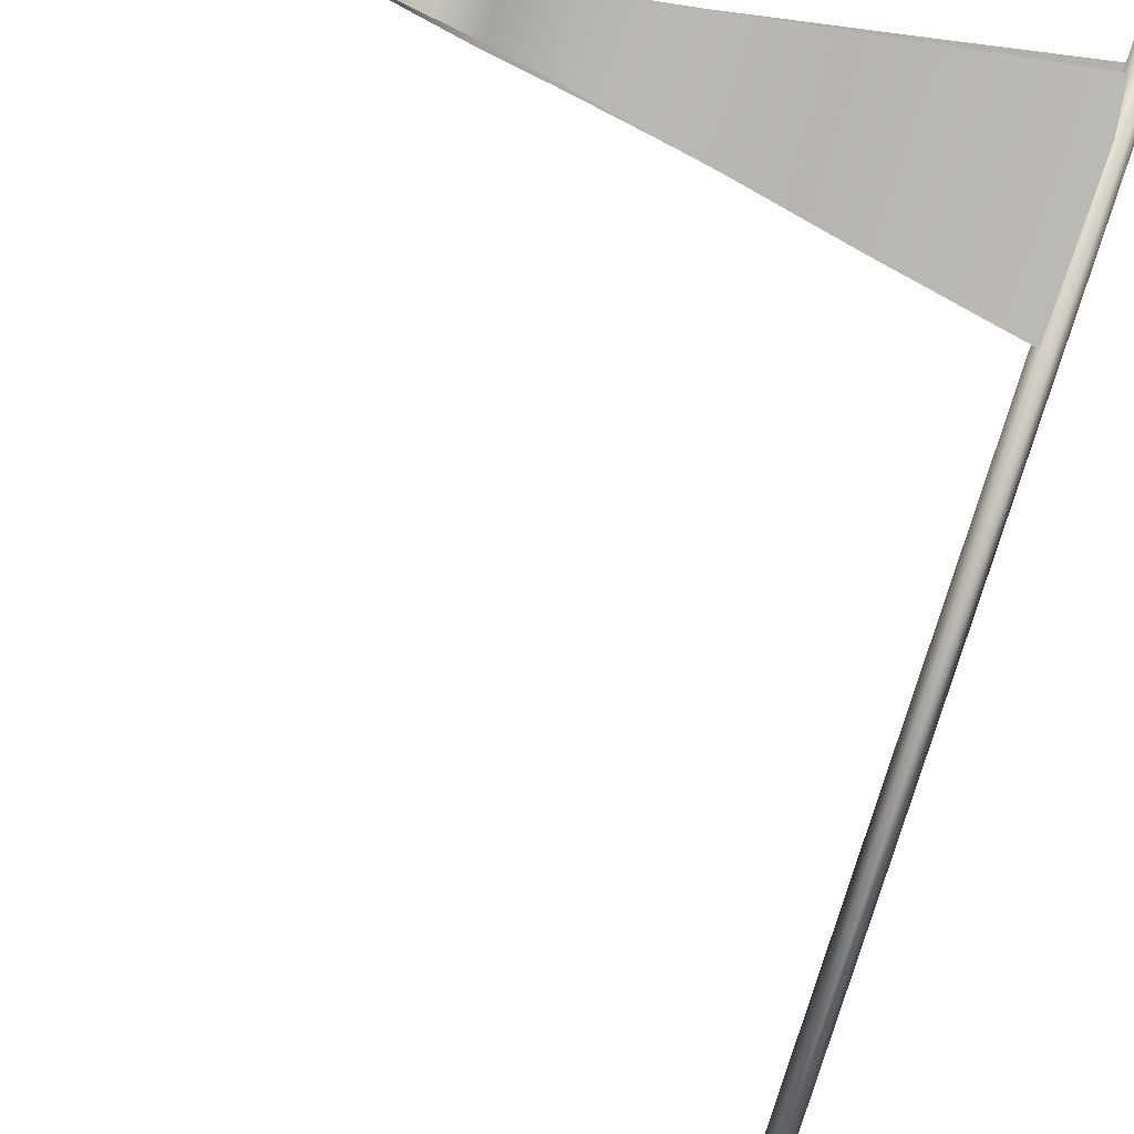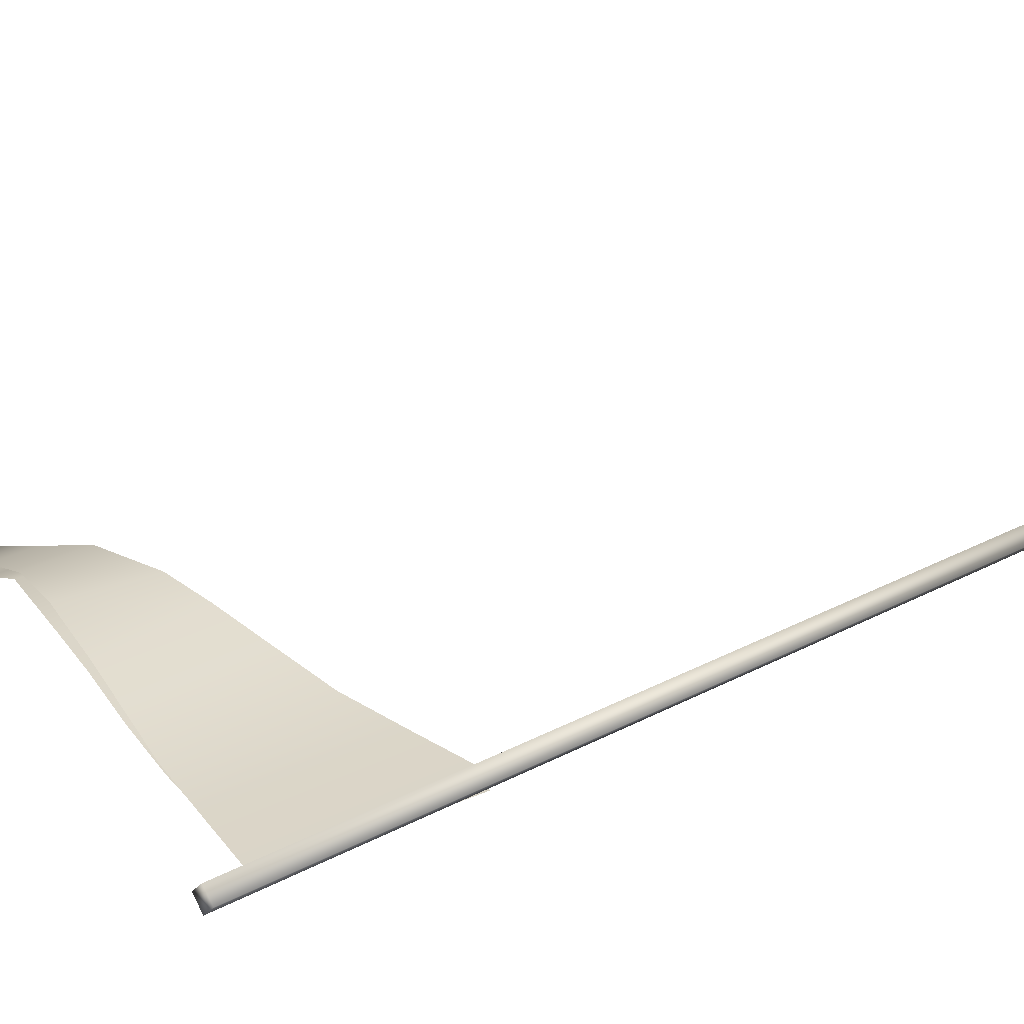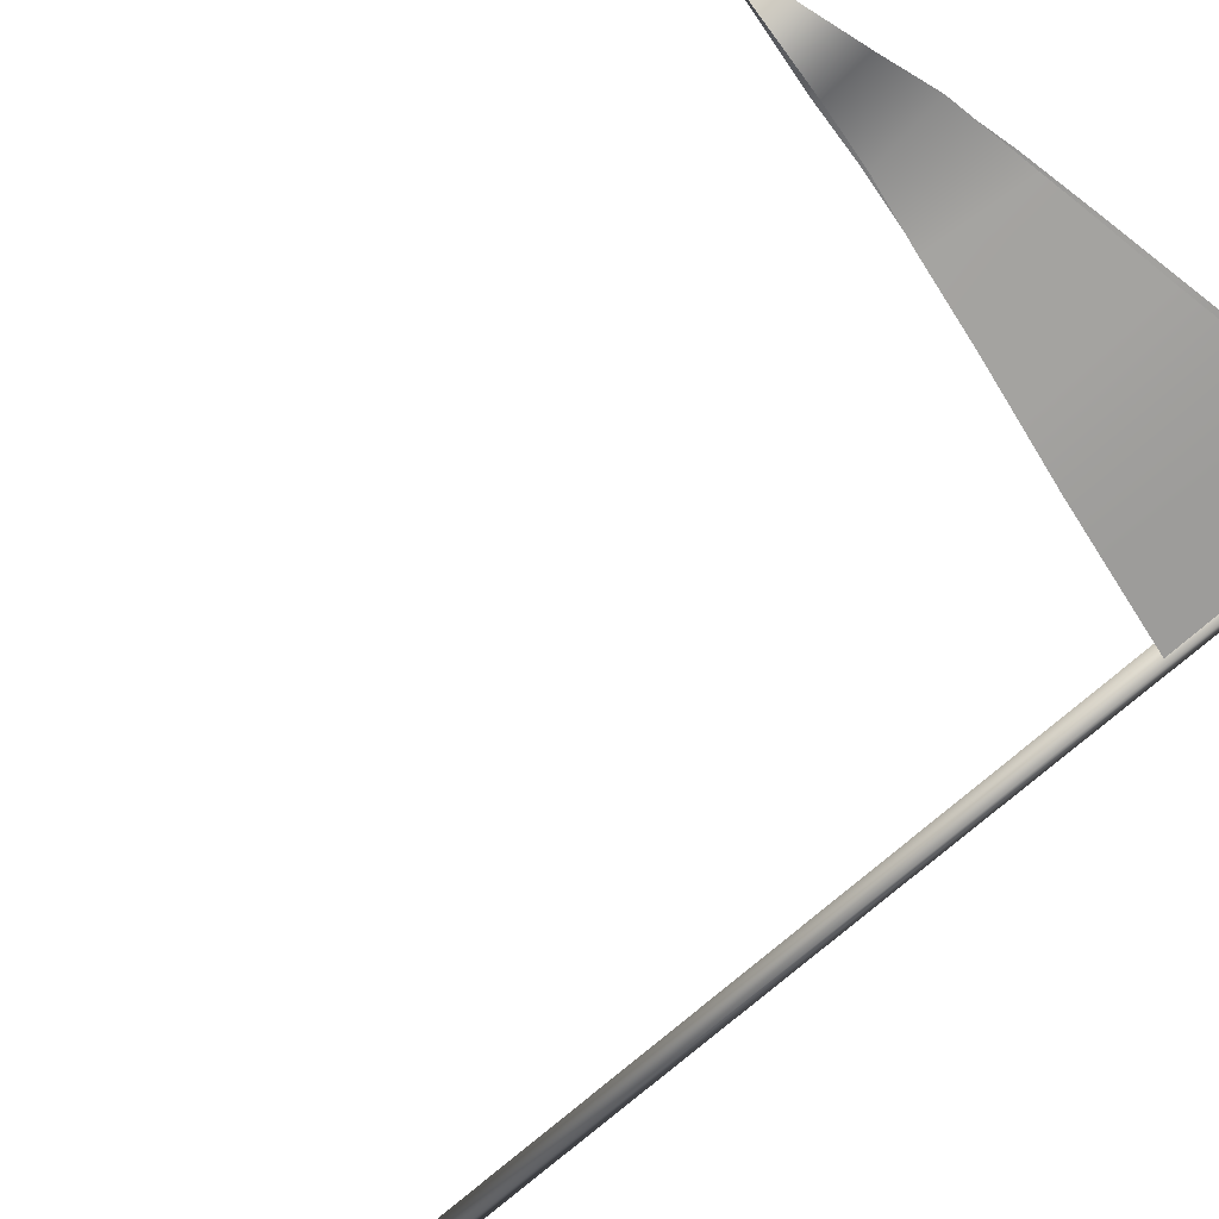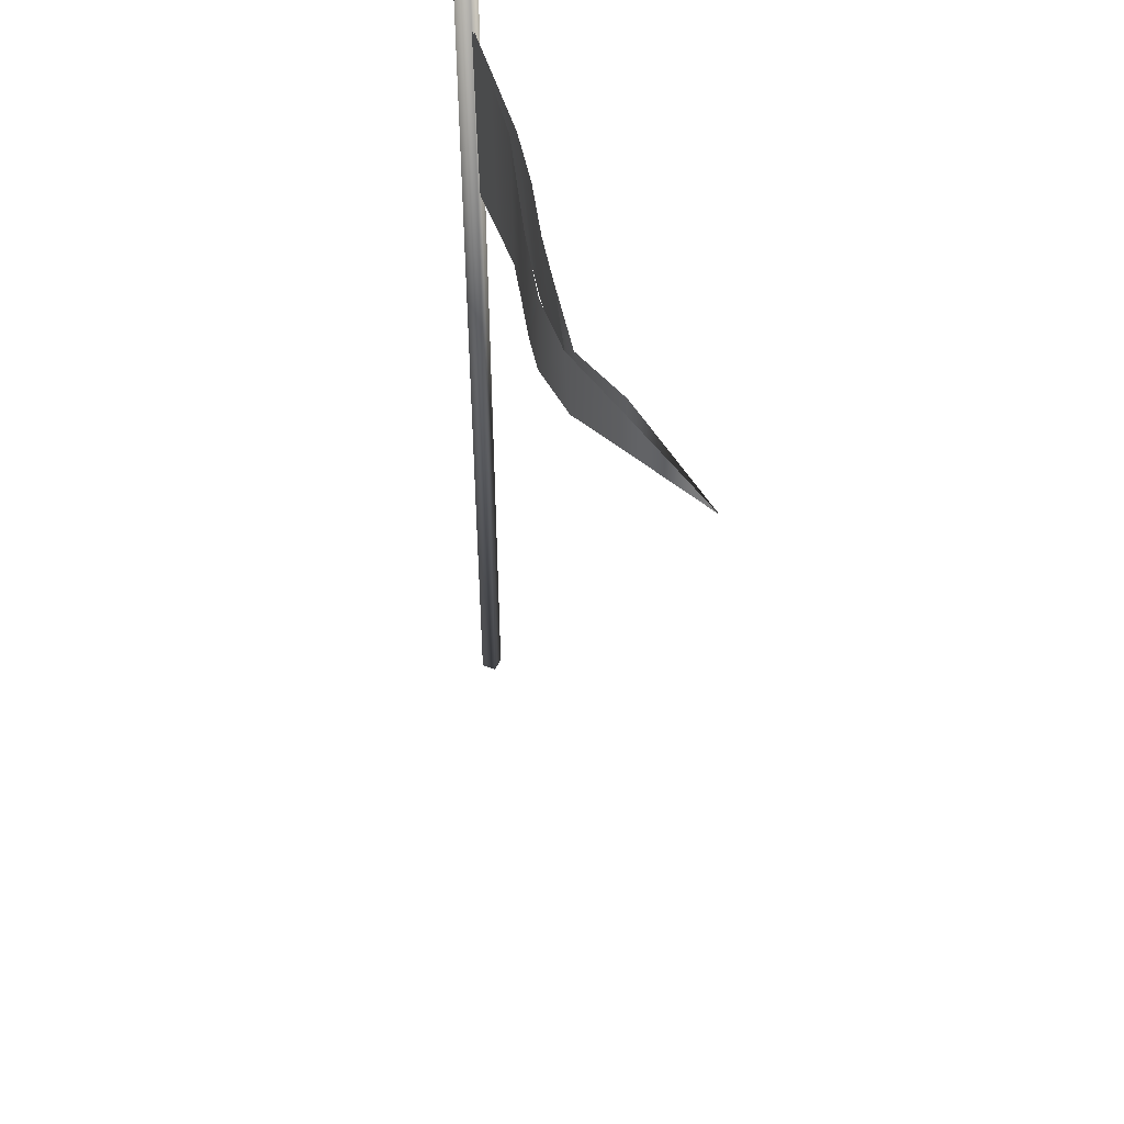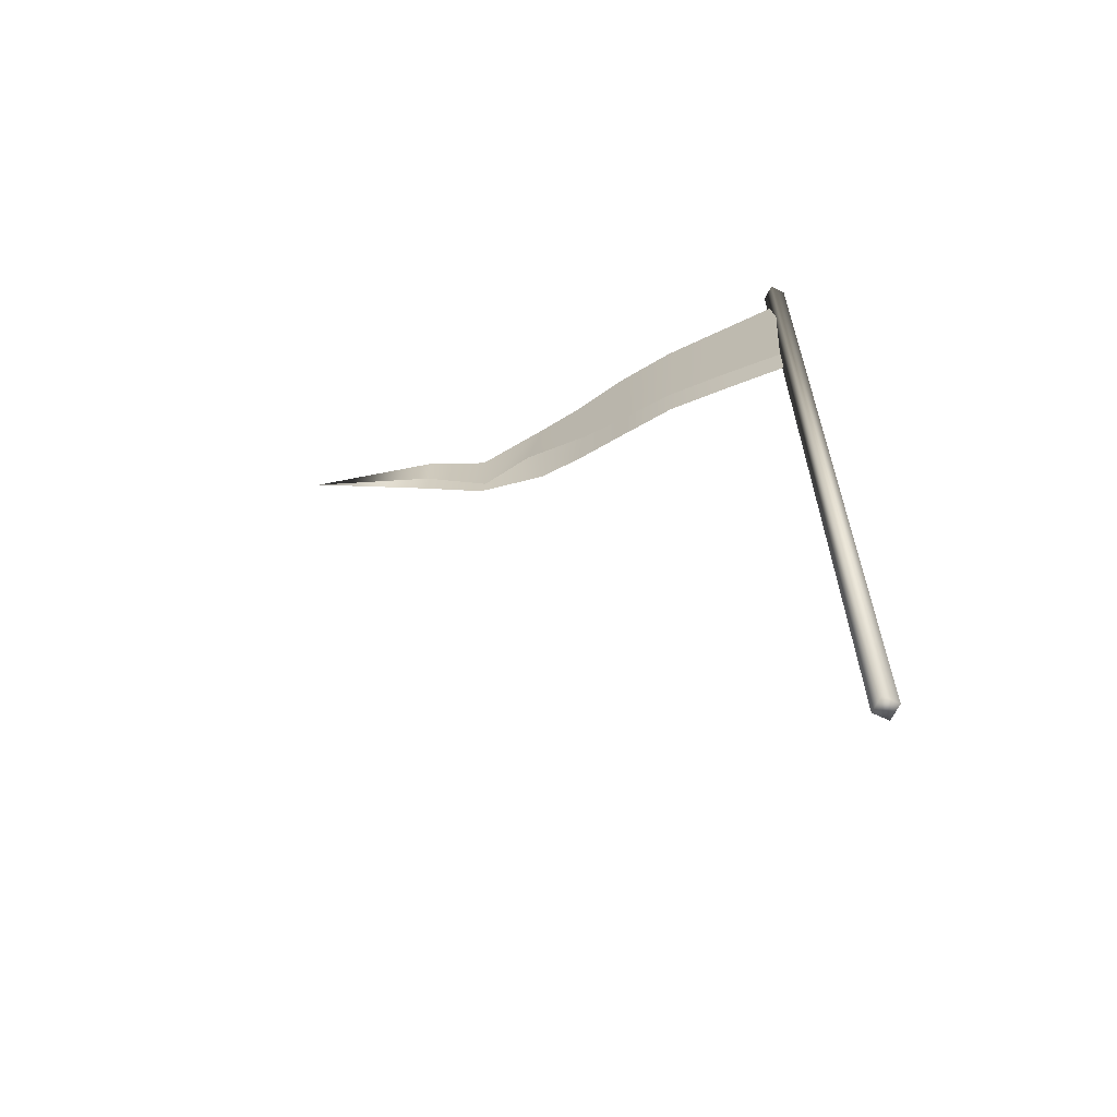
<metadata>
{"format":"obj","ext":"obj","renderer":"f3d","projection":"perspective","resolution":1024,"background":"white","views":[{"elev":-77.5,"azim":-16.8,"up":"+Y"},{"elev":25.2,"azim":49.0,"up":"+Y"},{"elev":-63.4,"azim":-46.0,"up":"+Y"},{"elev":49.3,"azim":-111.7,"up":"+Z"},{"elev":-64.5,"azim":19.5,"up":"+Z"}]}
</metadata>
<code>
o Plane.021_Plane.022
v -2.05 -0.008318 2.918
v -0.5143 0.05097 3.178
v -0.03901 0.005734 3.262
v -0.2822 0.01923 2.583
v -0.04127 -0.005254 2.54
v -0.2942 0.02887 3.217
v -0.902 0.1503 3.11
v -0.7369 0.1025 2.664
v -0.717 0.1031 3.143
v -0.5206 0.04633 2.625
v -1.36 0.1997 3.029
v -1.124 0.1949 2.733
v -1.157 0.2012 3.065
v -0.9503 0.1586 2.702
v -1.391 0.1923 2.781
v -1.602 0.1215 2.985
v -1.609 0.1205 2.822
v -0.5129 -0.01614 2.616
v -0.03788 -0.07017 2.522
v -0.2548 0.006333 3.206
v -0.01221 -0.007162 3.242
v -0.2915 -0.04383 2.573
v -0.893 0.07109 2.695
v -0.7174 0.054 3.136
v -0.7124 0.0332 2.657
v -0.4963 0.01976 3.169
v -1.364 0.1704 2.788
v -1.104 0.1337 3.077
v -1.151 0.1016 2.747
v -0.9304 0.1042 3.104
v -1.38 0.176 3.036
v -1.59 0.08718 2.839
v -1.593 0.08999 3.002
f 9 2 10
f 9 10 8
f 2 6 4
f 2 4 10
f 6 3 5
f 6 5 4
f 7 9 8
f 7 8 14
f 13 7 14
f 13 14 12
f 11 13 12
f 11 12 15
f 16 11 15
f 16 15 17
f 1 16 17
f 25 18 26
f 25 26 24
f 18 22 20
f 18 20 26
f 22 19 21
f 22 21 20
f 23 25 24
f 23 24 30
f 29 23 30
f 29 30 28
f 27 29 28
f 27 28 31
f 32 27 31
f 32 31 33
f 1 32 33
o Cylinder
v -0.004117 0.04972 -0.1867
v -0.004117 0.04972 3.41
v 0.03896 0.006647 -0.1867
v 0.03896 0.006647 3.41
v -0.004117 -0.03643 -0.1867
v -0.004117 -0.03643 3.41
v -0.04719 0.006647 -0.1867
v -0.04719 0.006647 3.41
f 34 35 37
f 34 37 36
f 36 37 39
f 36 39 38
f 37 35 41
f 37 41 39
f 35 34 40
f 35 40 41
f 38 39 41
f 38 41 40
f 34 36 38
f 34 38 40

</code>
